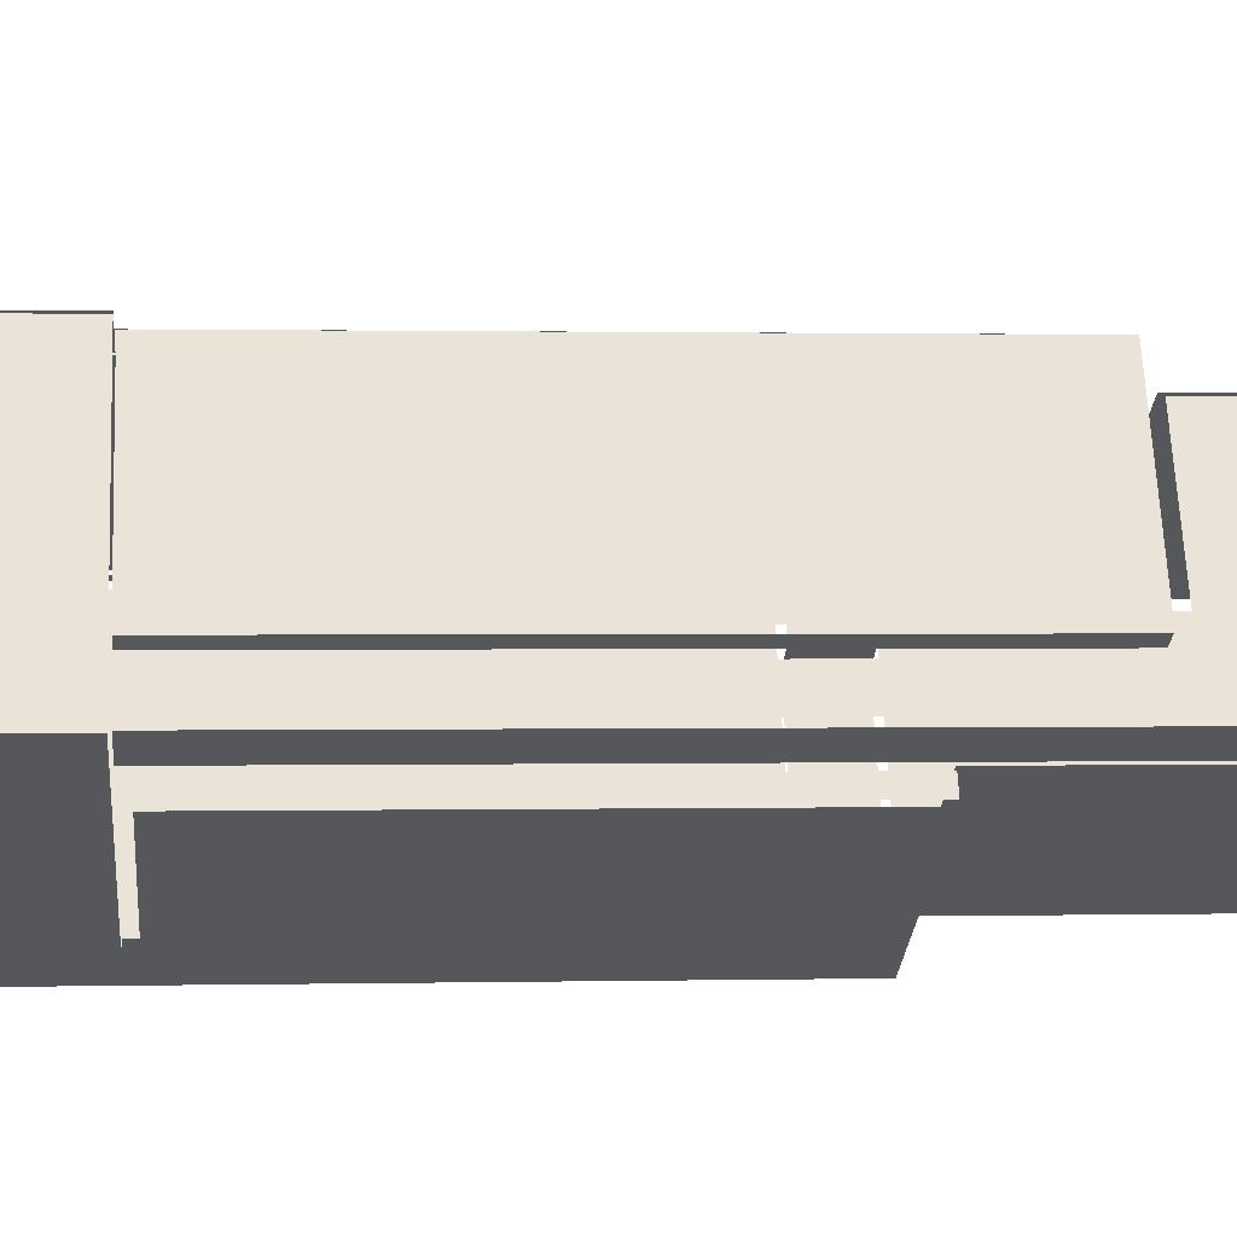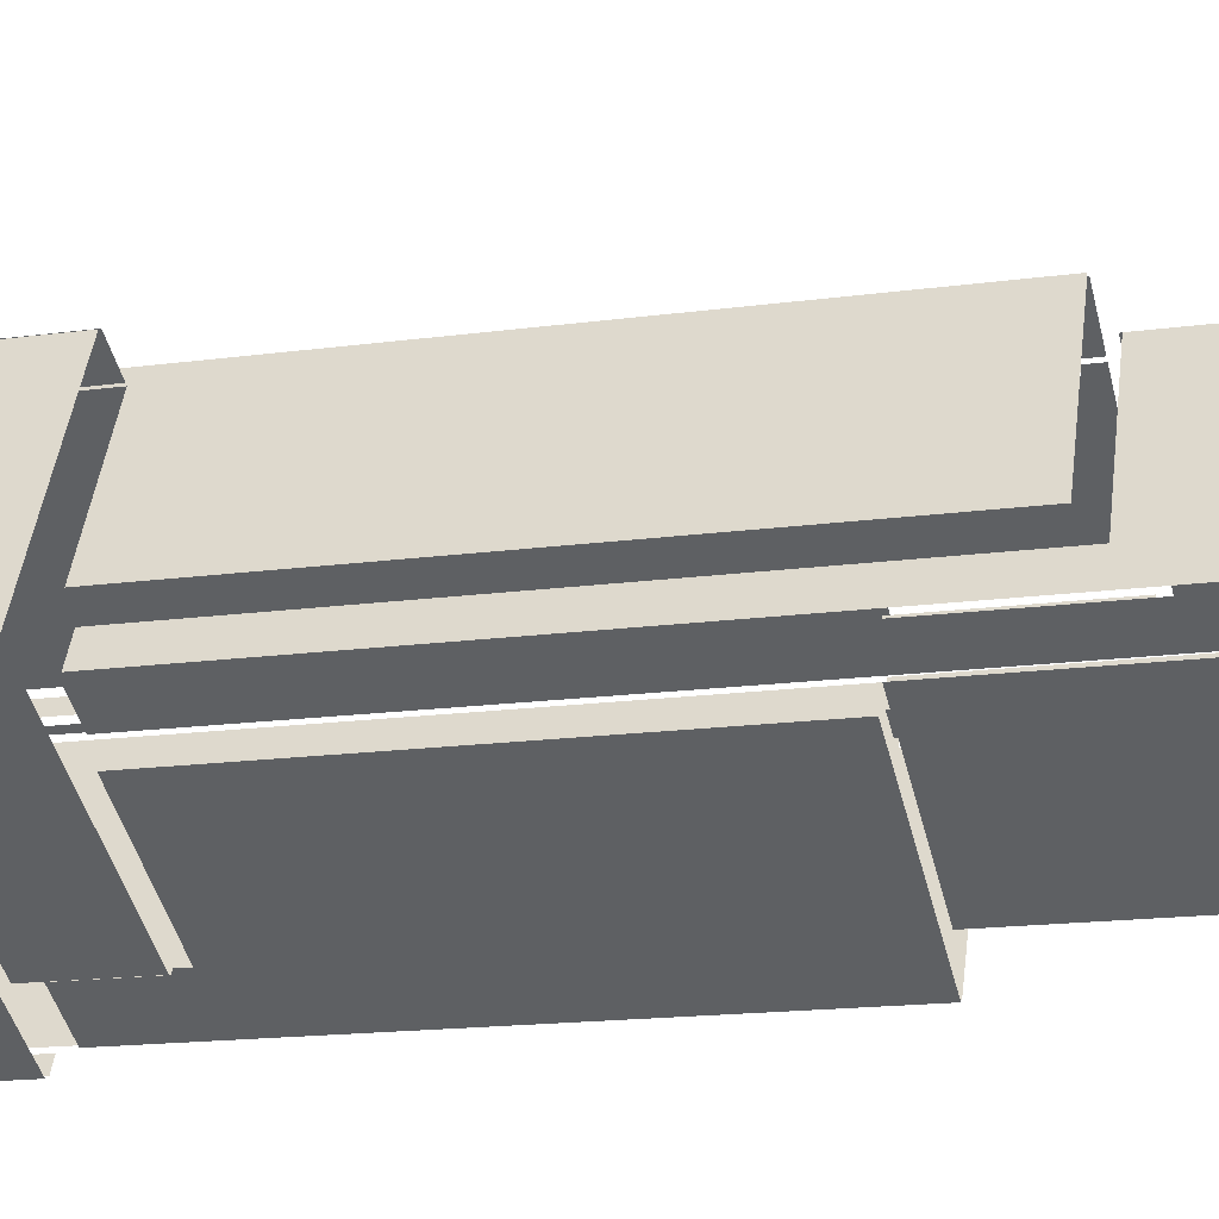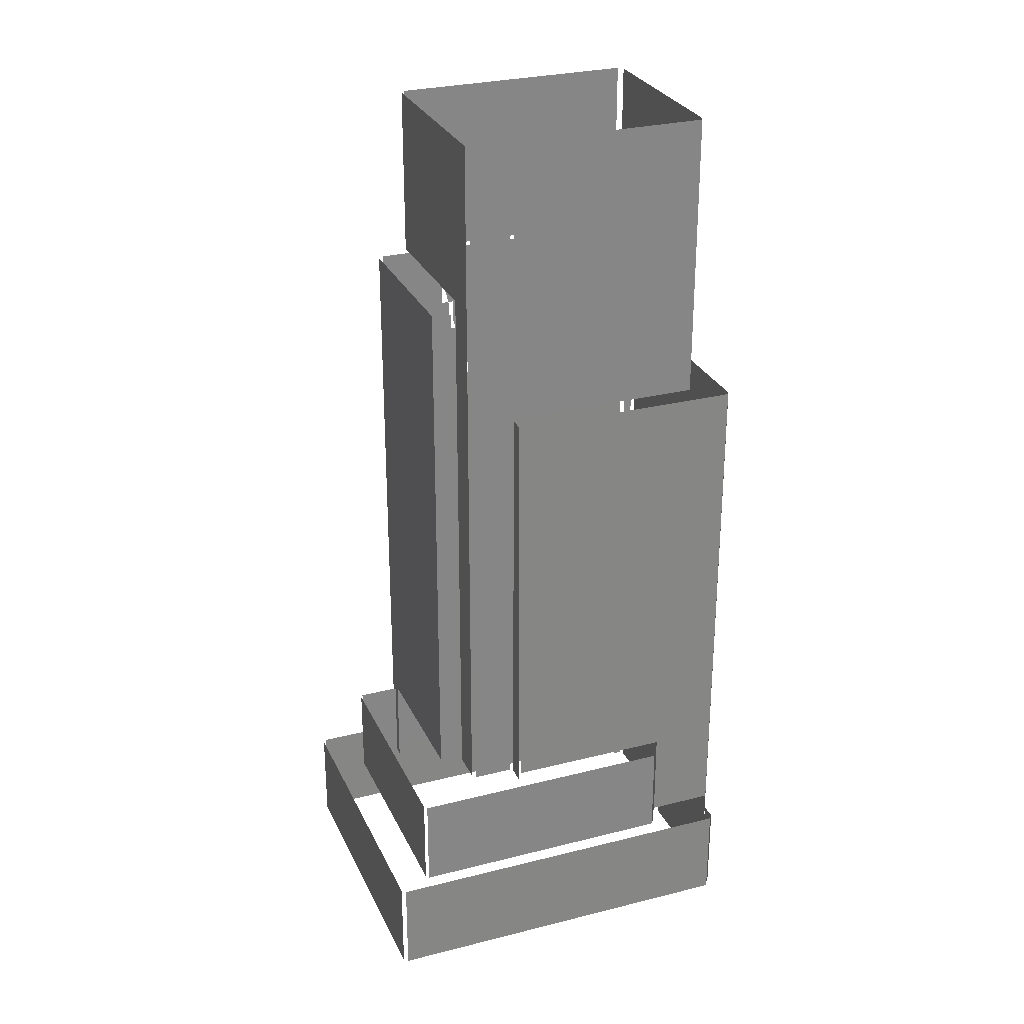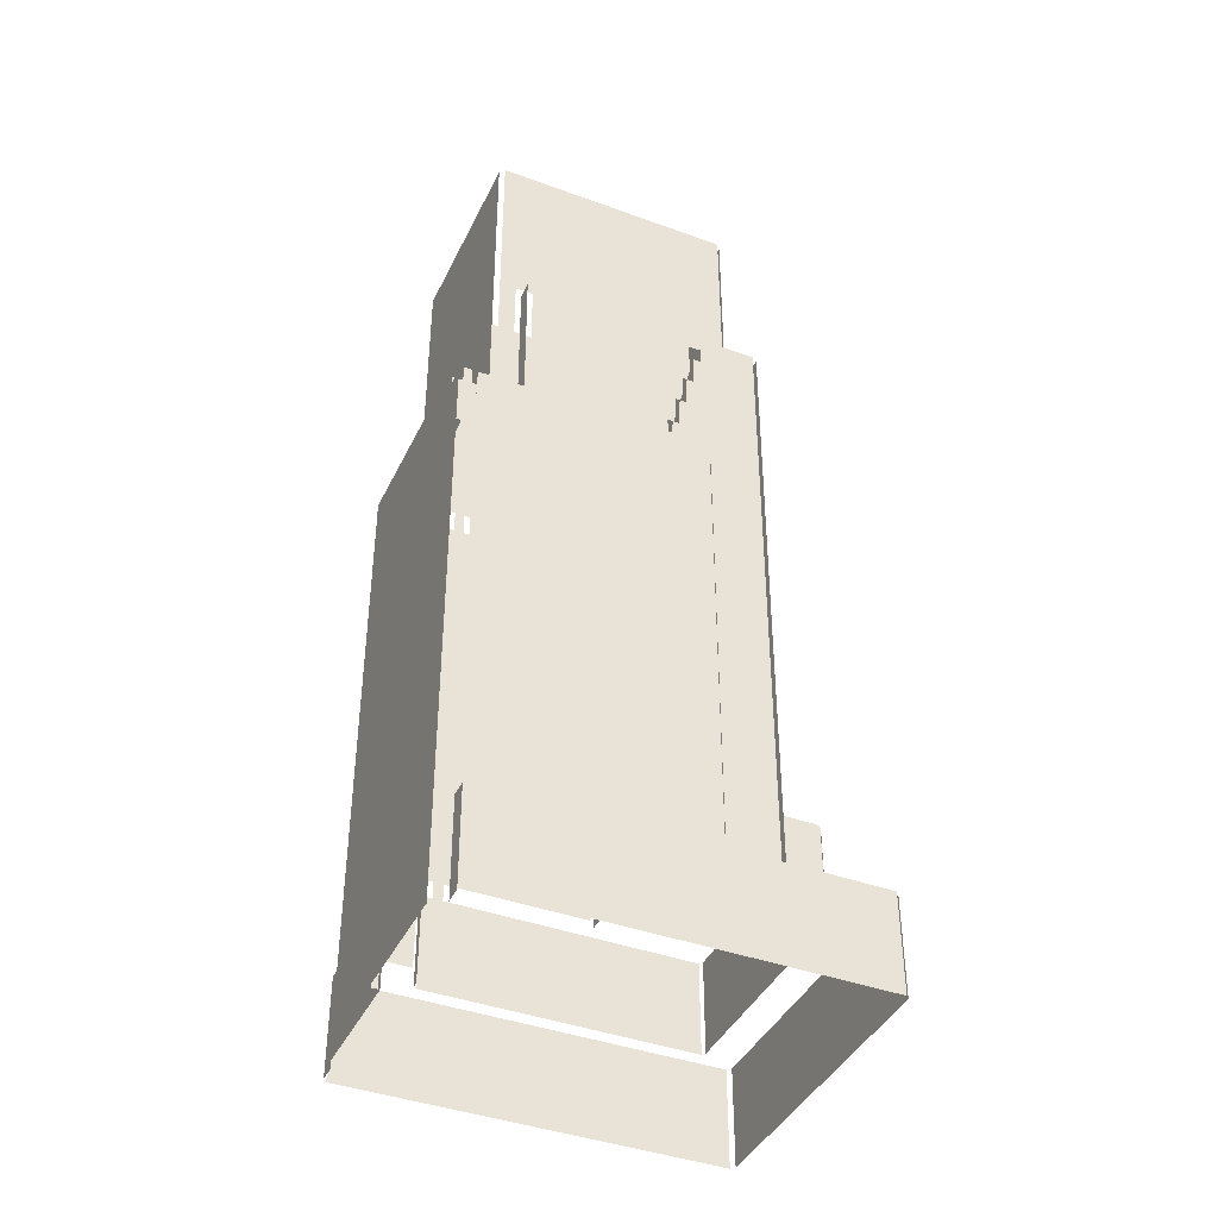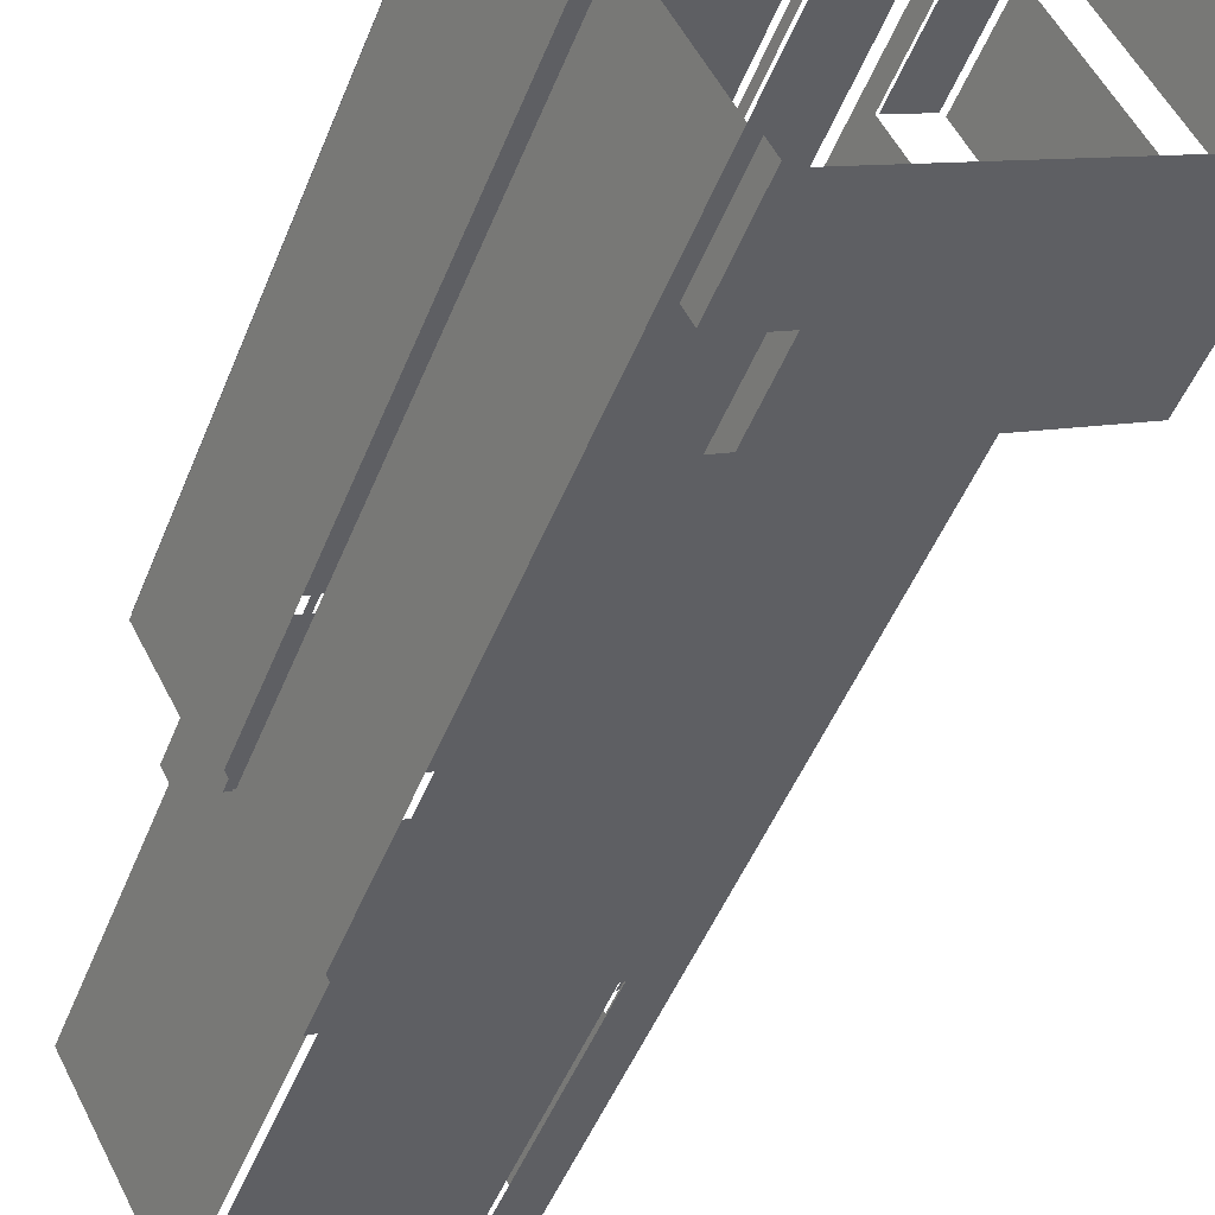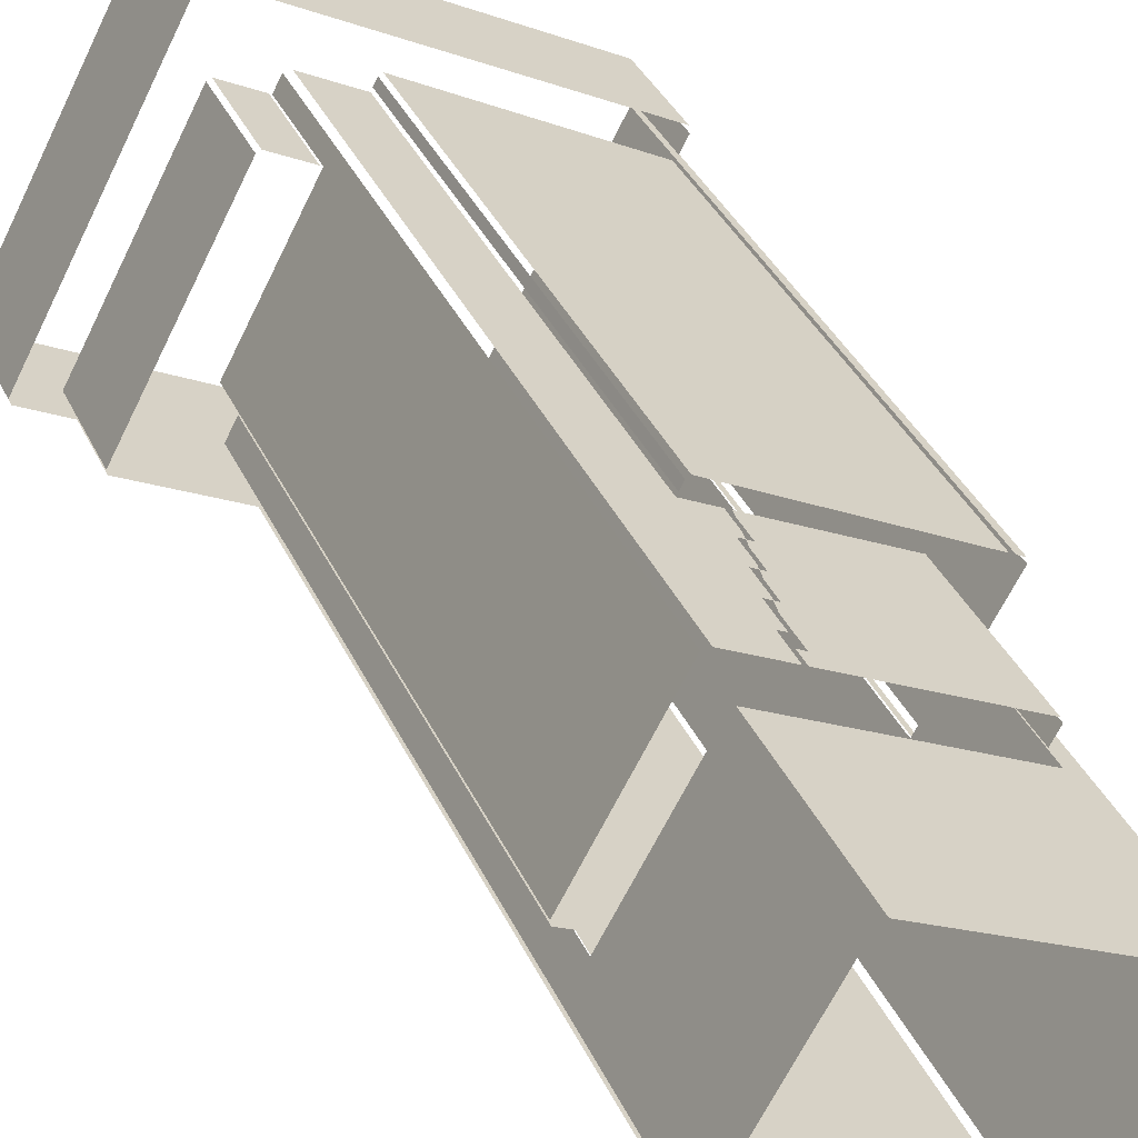
<metadata>
{"format":"obj","ext":"obj","renderer":"f3d","projection":"perspective","resolution":1024,"background":"white","views":[{"elev":0.7,"azim":-95.4,"up":"+Y"},{"elev":-16.3,"azim":-74.2,"up":"+Y"},{"elev":28.2,"azim":-49.3,"up":"+Z"},{"elev":-40.9,"azim":127.8,"up":"+Z"},{"elev":-47.5,"azim":159.1,"up":"+Y"},{"elev":36.9,"azim":-22.7,"up":"+Y"}]}
</metadata>
<code>
o geometryt000010000010000110010110000110000100110010110010st116_
v 240.5 -190.1 292.8
v 213.2 -240.9 292.8
v 213.2 -240.9 311.3
v 240.5 -190.1 311.3
v 213.5 -241.9 311.3
v 213.5 -241.9 292.8
v 275.3 -275.1 292.8
v 275.3 -275.1 311.3
v 220.1 -242.3 311.3
v 244 -255 311.3
v 220.1 -242.3 329.3
v 265.5 -266.5 329.3
v 265.5 -266.5 311.3
v 240.7 -203 329.3
v 240.7 -203 311.3
v 229.8 -223.3 311.3
v 220 -241.5 329.3
v 220 -241.5 311.3
v 238 -235.4 466.3
v 251.7 -210 434.3
v 237.6 -236.1 434.3
v 251.7 -210 466.3
v 237.2 -236.9 329.3
v 237.6 -236.1 329.3
v 234.7 -241.6 329.3
v 234.7 -241.6 466.3
v 234.7 -242.6 466.3
v 234.7 -242.6 329.3
v 235.9 -243.3 329.3
v 241.5 -246.3 466.3
v 241.5 -246.3 329.3
v 234.8 -233.6 329.3
v 235.3 -233.9 329.3
v 234.8 -233.6 431.3
v 237.5 -235.1 431.3
v 237.5 -235.1 329.3
v 248.7 -206.5 329.3
v 250.1 -203.9 311.3
v 249.5 -205 311.3
v 250.1 -203.9 431.3
v 248.7 -206.5 311.3
v 248.7 -206.5 431.3
v 248.6 -206.7 329.3
v 244.8 -213.8 329.3
v 234.6 -232.8 329.3
v 234.6 -232.8 431.3
v 241.6 -247.2 329.3
v 241.3 -247.8 329.3
v 241.6 -247.2 411.3
v 240.1 -249.9 411.3
v 240.1 -249.9 329.3
v 266.9 -264.9 411.3
v 240.2 -250.6 331.1
v 267.7 -265.3 331.1
v 240.2 -250.6 411.3
v 278.7 -271.2 313.7
v 267.7 -265.3 313.7
v 278.7 -271.2 411.3
v 278.3 -271 411.3
v 303.2 -223 292.8
v 241.4 -189.8 292.8
v 241.4 -189.8 311.3
v 303.2 -223 311.3
v 248.3 -206.3 329.3
v 248.3 -206.3 311.3
v 244.6 -204.4 311.3
v 241.4 -202.6 329.3
v 241.4 -202.6 311.3
v 242.3 -246.7 466.3
v 242.3 -246.7 411.3
v 265.1 -258.9 411.3
v 275.3 -264.3 466.3
v 275.3 -264.3 411.3
v 266.5 -211.9 401.3
v 261 -209 401.3
v 266.5 -211.9 405.8
v 265.2 -211.2 407.3
v 261 -208.9 401.3
v 261 -208.9 311.3
v 259.5 -208.1 311.3
v 251.4 -203.8 311.3
v 251.4 -203.8 431.3
v 262.4 -209.7 419.3
v 263.8 -210.4 413.3
v 261 -208.9 431.3
v 261 -209 431.2
v 261 -209 425.3
v 262.3 -209.6 425.3
v 262.4 -209.7 424.9
v 263.6 -210.3 419.3
v 263.8 -210.4 418.5
v 265.2 -211.2 412.2
v 264.9 -211 413.3
v 266.2 -211.7 407.3
v 290 -229.4 433.8
v 292.8 -230.8 401.3
v 290.8 -229.8 401.3
v 292.8 -230.8 466.3
v 290.2 -229.4 401.3
v 290 -229.4 401.3
v 289.3 -229 466.3
v 252.8 -209.6 433.8
v 252.8 -209.6 466.3
v 262 -207 311.3
v 261.3 -208.4 311.3
v 261.3 -208.4 401.3
v 262 -207 401.3
v 267.2 -212.3 407.3
v 290.6 -224.7 401.3
v 267.5 -212.4 401.3
v 265.9 -211.5 413.3
v 290.6 -224.7 431.3
v 267.2 -212.3 402.6
v 266.2 -211.7 407.3
v 265.9 -211.5 409
v 264.9 -211 413.3
v 264.5 -210.8 415.3
v 264.5 -210.8 419.3
v 263.6 -210.3 419.3
v 263.1 -210.1 421.7
v 263.1 -210.1 428.3
v 261.7 -209.3 428.3
v 261.7 -209.3 431.3
v 301 -227.6 311.3
v 294.3 -223.9 311.3
v 301 -227.6 401.3
v 262.7 -206.6 401.3
v 262.7 -206.6 311.3
v 266.1 -266.4 311.3
v 266.4 -265.8 311.3
v 266.1 -266.4 329.3
v 266.7 -265.3 329.3
v 266.7 -265.3 311.3
v 286.2 -244.8 411.3
v 276.1 -263.7 466.3
v 276.1 -263.7 411.3
v 291.1 -235.8 466.3
v 291.1 -235.8 411.3
v 291.1 -235.8 401.3
v 292.6 -232.9 401.3
v 293.1 -232.1 401.3
v 293.1 -232.1 466.3
v 276.4 -274.6 311.3
v 276.4 -274.6 292.8
v 277.9 -271.9 292.8
v 277.9 -271.9 311.3
v 279.3 -270.8 292.8
v 290.4 -250.2 292.8
v 290.4 -250.2 400.8
v 279.3 -270.8 411.3
v 290.4 -250.2 400.8
v 290.4 -250.2 401.3
v 296.1 -239.6 401.3
v 290.4 -250.2 411.3
v 296.3 -239.3 401.3
v 296.3 -239.3 411.3
v 289.6 -228.4 431.3
v 289.6 -228.4 401.3
v 290.9 -225.9 401.3
v 291 -225.6 431.3
v 291 -225.6 401.3
v 290.7 -250.4 292.8
v 291.6 -250.9 292.8
v 291.6 -250.9 401.3
v 290.7 -250.4 401.3
v 295.9 -238.3 401.3
v 291.8 -236.1 401.3
v 291.8 -236.1 411.3
v 295.9 -238.3 411.3
v 292.3 -250.3 401.3
v 292.3 -250.3 292.8
v 303.4 -229.7 292.8
v 303.4 -229.7 401.3
v 301.9 -226.9 292.8
v 303.3 -224.2 292.8
v 303.3 -224.2 311.3
v 301.9 -226.9 311.3
v 303.3 -228.8 292.8
v 301.9 -228 292.8
v 301.9 -228 401.3
v 303.3 -228.8 401.3
f 1 2 3
f 4 1 3
f 5 6 7
f 5 7 8
f 9 10 11
f 12 10 13
f 11 10 12
f 17 16 18
f 17 14 16
f 19 20 21
f 22 20 19
f 23 21 24
f 25 21 23
f 26 21 25
f 19 21 26
f 27 28 29
f 30 29 31
f 30 27 29
f 32 33 34
f 35 33 36
f 34 33 35
f 37 38 39
f 40 38 37
f 37 39 41
f 42 37 43
f 42 40 37
f 44 42 43
f 45 46 44
f 47 48 49
f 50 48 51
f 49 48 50
f 52 53 54
f 55 53 52
f 56 54 57
f 58 54 56
f 59 54 58
f 59 52 54
f 60 61 62
f 63 60 62
f 64 65 66
f 67 66 68
f 67 64 66
f 69 70 71
f 72 71 73
f 72 69 71
f 74 75 76
f 76 75 77
f 78 79 80
f 78 80 81
f 78 81 82
f 82 83 78
f 83 84 78
f 84 77 78
f 87 82 86
f 82 87 83
f 88 89 87
f 87 89 83
f 90 91 83
f 83 91 84
f 92 84 93
f 92 77 84
f 76 77 94
f 95 96 97
f 98 96 95
f 99 95 97
f 100 95 99
f 101 95 102
f 101 98 95
f 103 101 102
f 104 105 106
f 107 104 106
f 111 112 109
f 111 117 118
f 118 120 121
f 122 123 121
f 124 125 126
f 126 125 127
f 129 130 131
f 132 130 133
f 134 135 136
f 137 134 138
f 139 140 138
f 140 141 138
f 141 142 138
f 142 137 138
f 143 144 145
f 143 145 146
f 147 148 149
f 149 150 147
f 149 152 150
f 153 154 152
f 152 154 150
f 153 155 156
f 153 156 154
f 157 158 159
f 160 159 161
f 160 157 159
f 162 163 164
f 165 162 164
f 166 167 168
f 169 166 168
f 170 171 172
f 170 172 173
f 174 175 176
f 177 174 176
f 178 179 180
f 181 178 180
f 14 15 16
f 44 46 42
f 77 75 78
f 82 85 86
f 108 109 110
f 108 111 109
f 108 110 113
f 114 115 108
f 115 111 108
f 116 117 111
f 111 118 112
f 119 120 118
f 118 121 112
f 121 123 112
f 127 125 128
f 131 130 132
f 134 137 135
f 151 152 149

</code>
